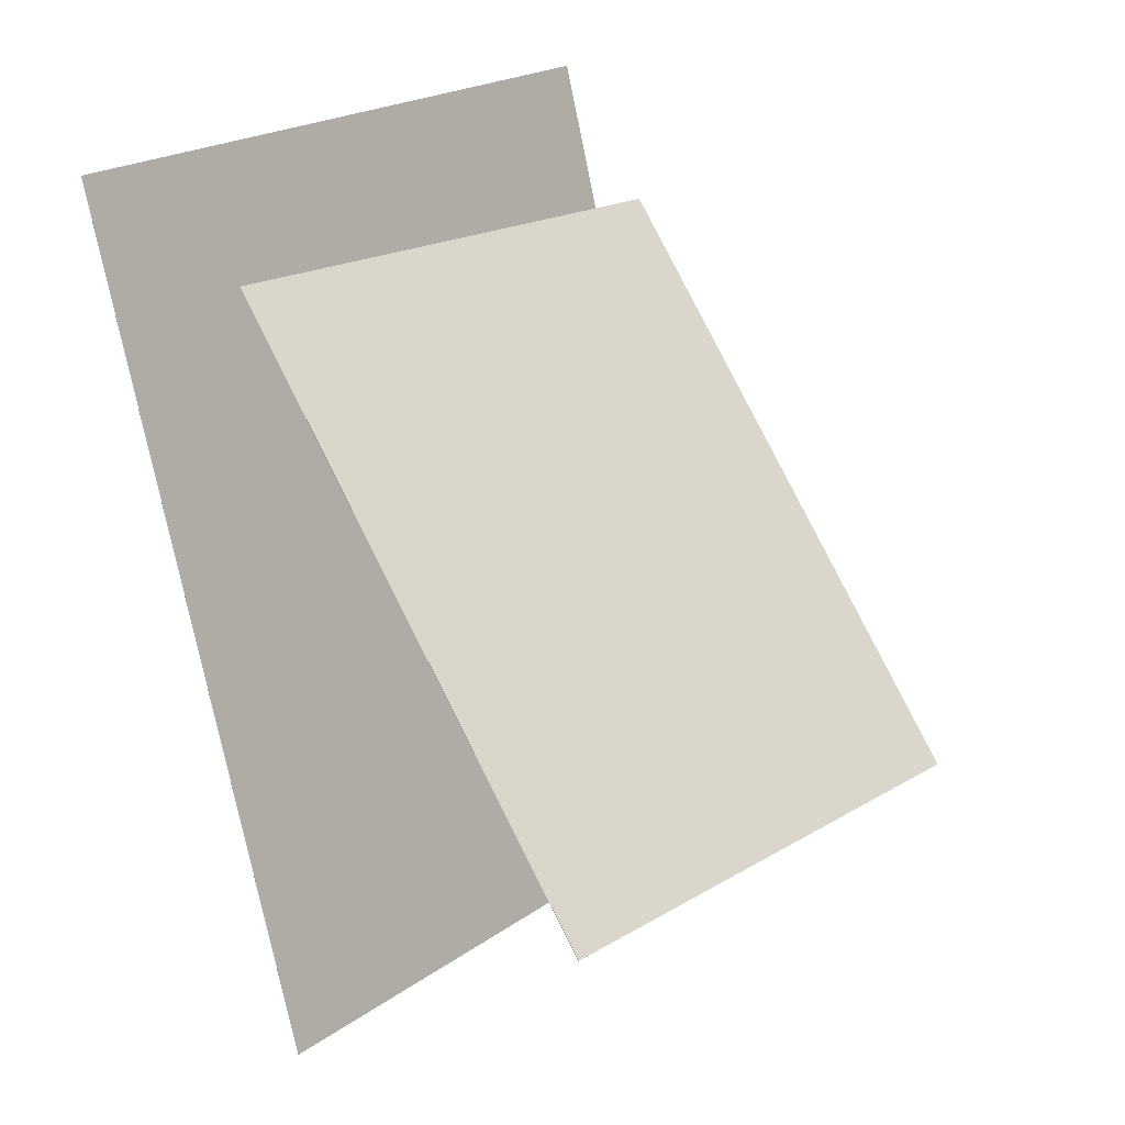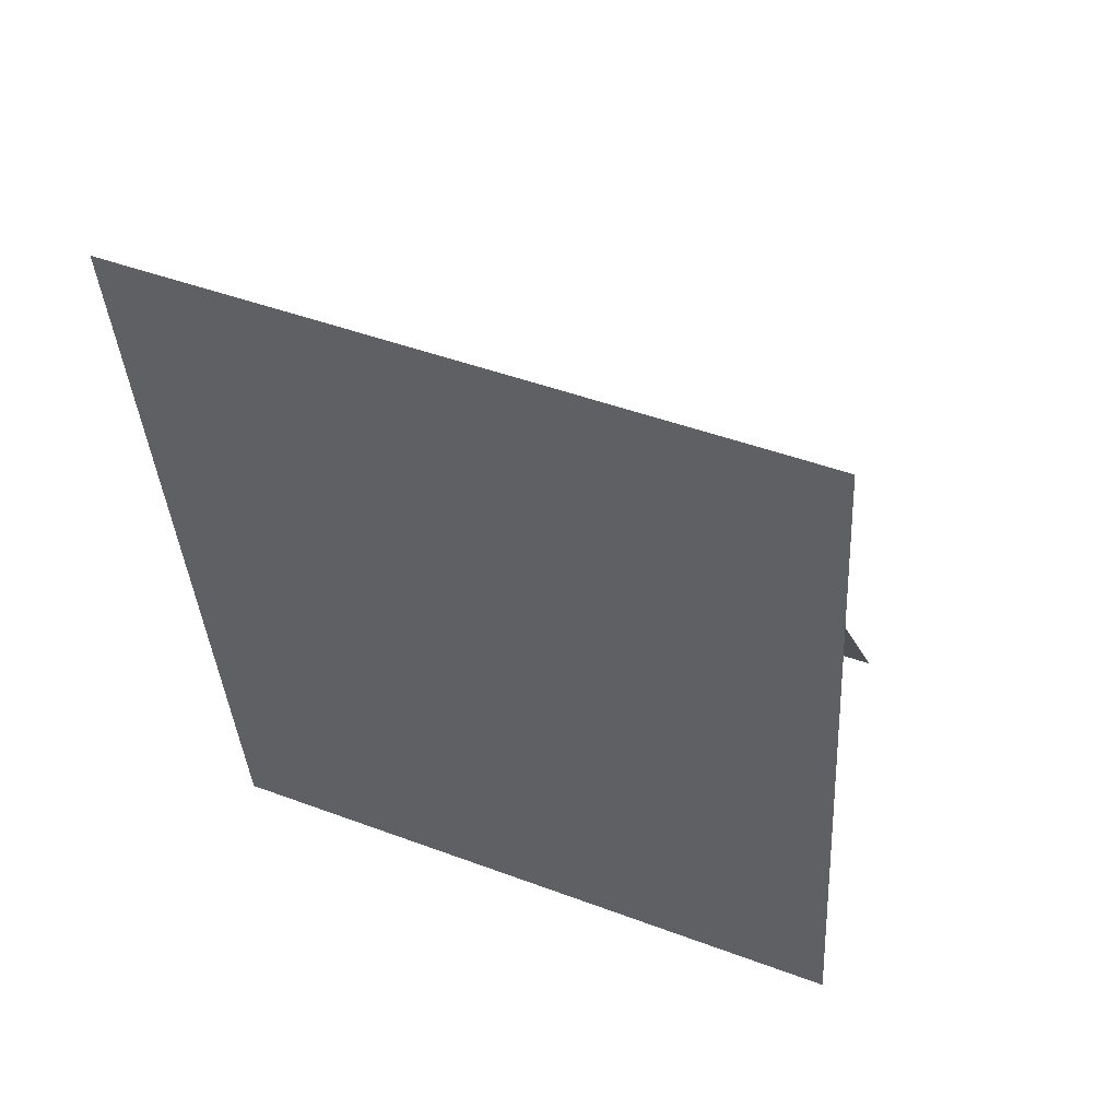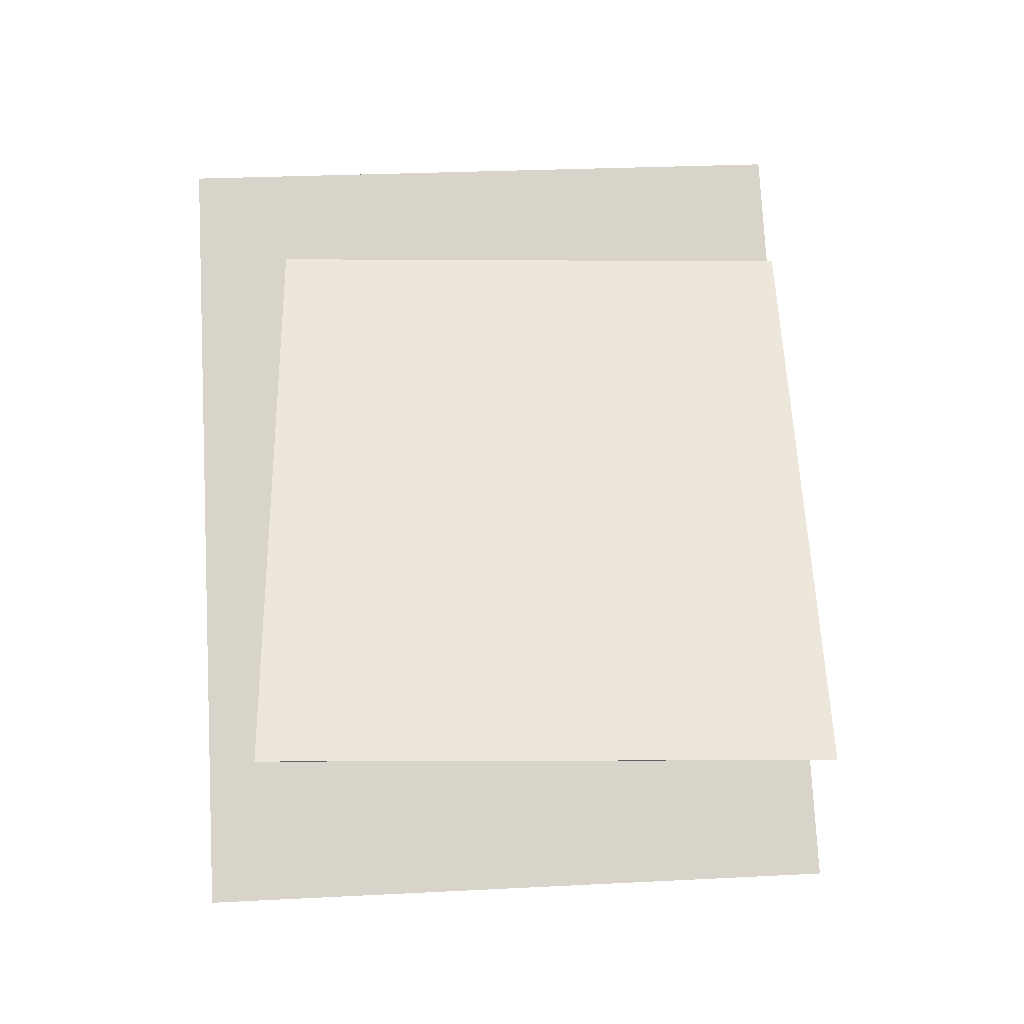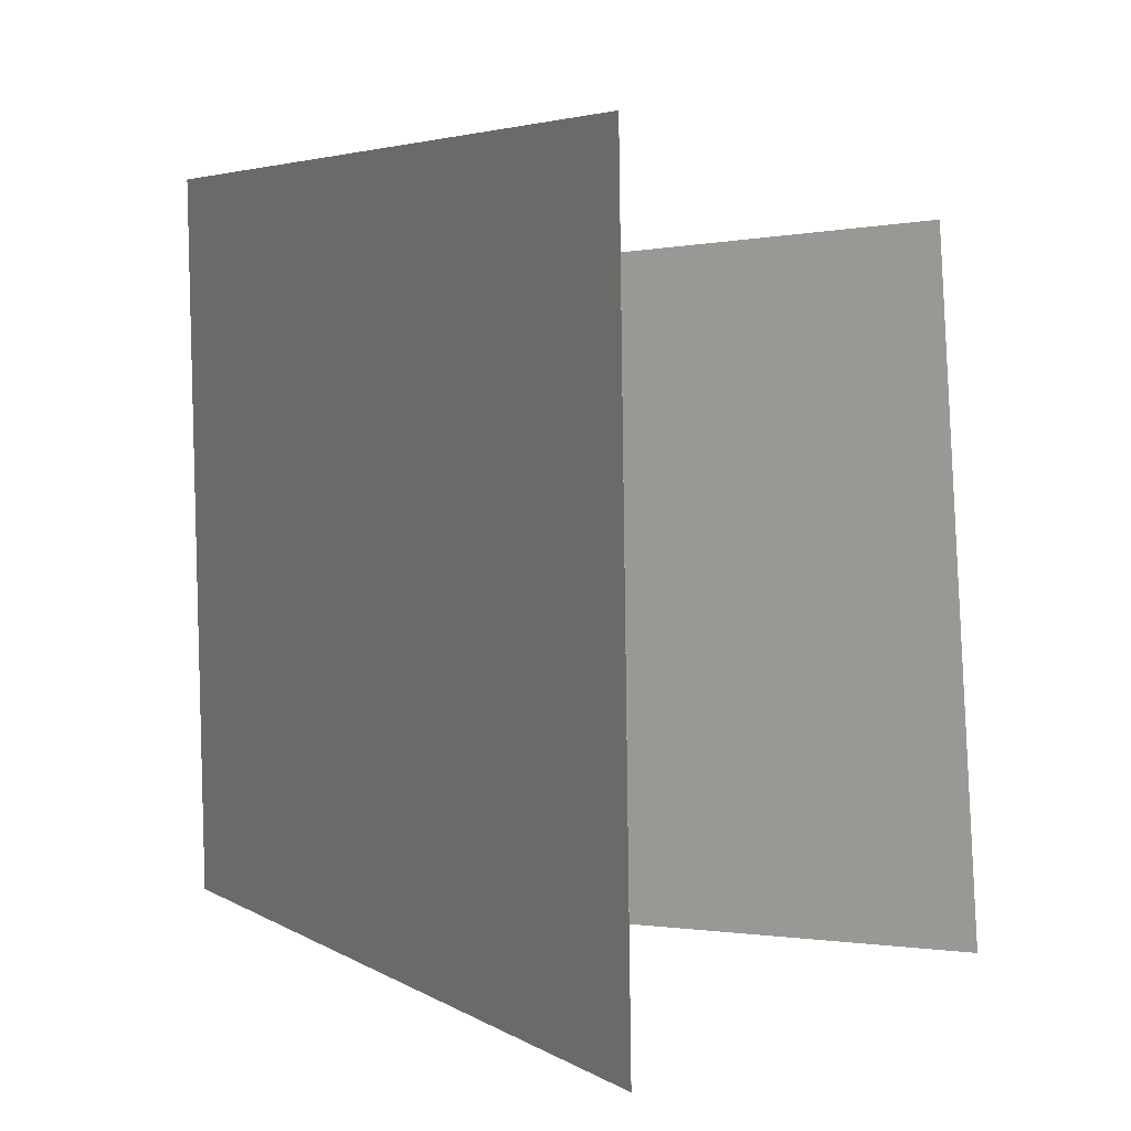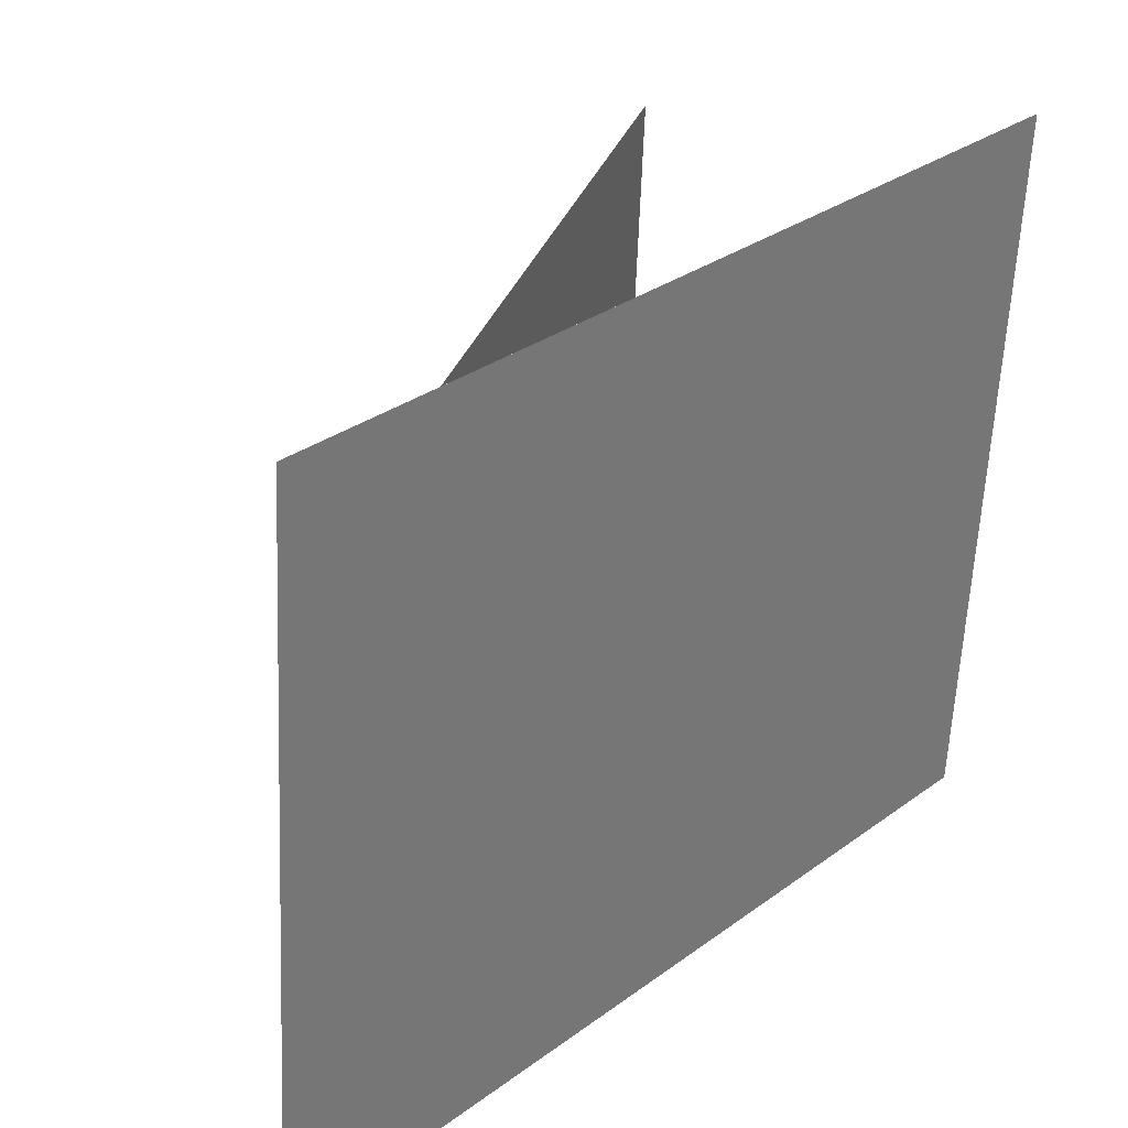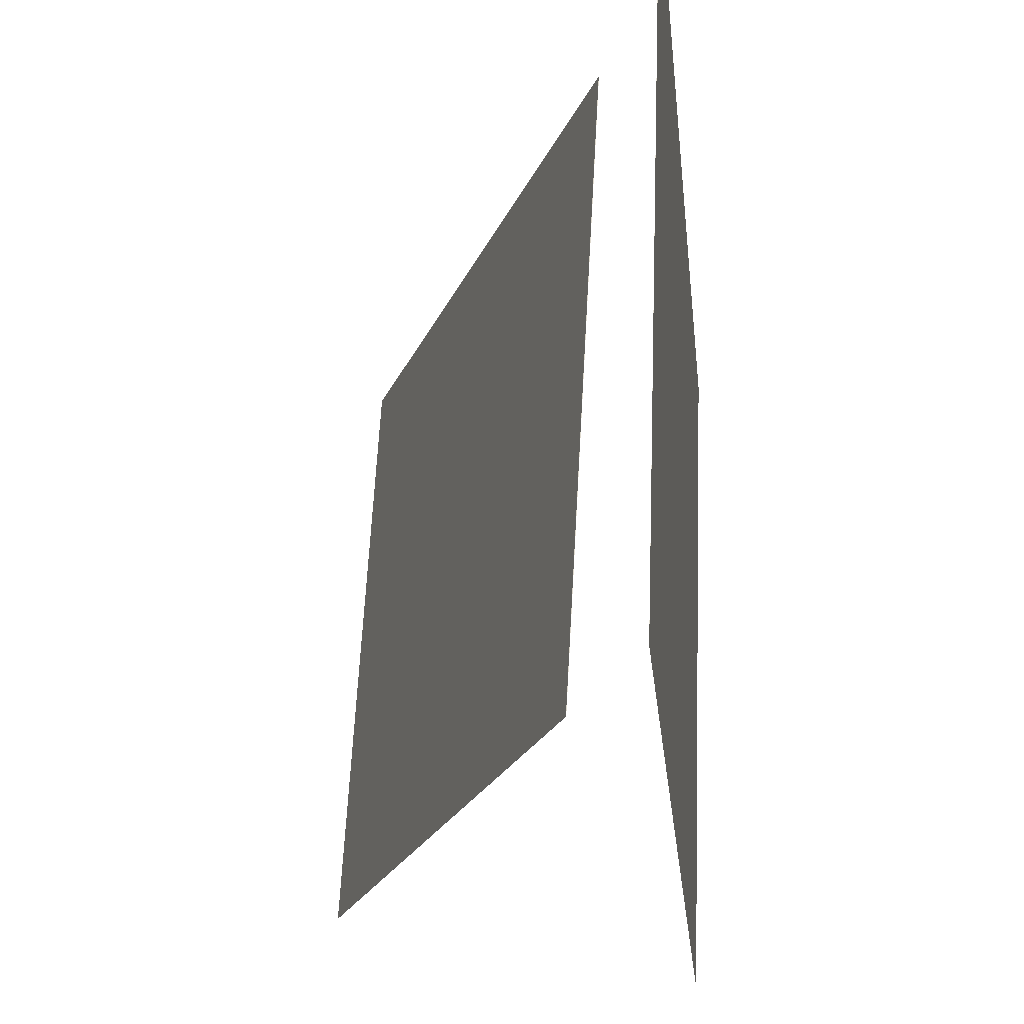
<metadata>
{"format":"obj","ext":"obj","renderer":"f3d","projection":"perspective","resolution":1024,"background":"white","views":[{"elev":19.5,"azim":38.5,"up":"+Y"},{"elev":40.0,"azim":-68.1,"up":"+Y"},{"elev":-1.1,"azim":84.7,"up":"+Y"},{"elev":2.2,"azim":-13.7,"up":"+Z"},{"elev":31.5,"azim":-124.2,"up":"+Z"},{"elev":-24.5,"azim":-160.6,"up":"+Z"}]}
</metadata>
<code>
v -0.0477 -0.4308 -0.3845
v -0.06585 -0.4592 0.3701
v -0.04773 -0.4308 -0.3845
v -0.06588 -0.4592 0.3701
v -0.272 0.4985 -0.355
v -0.2902 0.4701 0.3996
v -0.272 0.4985 -0.355
v -0.2902 0.4701 0.3996
f 1.0 7.0 5.0
f 1.0 3.0 7.0
f 1.0 4.0 3.0
f 1.0 2.0 4.0
f 3.0 8.0 7.0
f 3.0 4.0 8.0
f 5.0 7.0 8.0
f 5.0 8.0 6.0
f 1.0 5.0 6.0
f 1.0 6.0 2.0
f 2.0 6.0 8.0
f 2.0 8.0 4.0
v 0.3089 -0.2553 -0.3202
v 0.2708 -0.2552 0.3107
v -0.1553 0.3503 -0.3483
v -0.1934 0.3504 0.2827
v 0.3092 -0.2551 -0.3202
v 0.2711 -0.2551 0.3108
v -0.155 0.3505 -0.3483
v -0.1931 0.3506 0.2827
f 9.0 15.0 13.0
f 9.0 11.0 15.0
f 9.0 12.0 11.0
f 9.0 10.0 12.0
f 11.0 16.0 15.0
f 11.0 12.0 16.0
f 13.0 15.0 16.0
f 13.0 16.0 14.0
f 9.0 13.0 14.0
f 9.0 14.0 10.0
f 10.0 14.0 16.0
f 10.0 16.0 12.0

</code>
